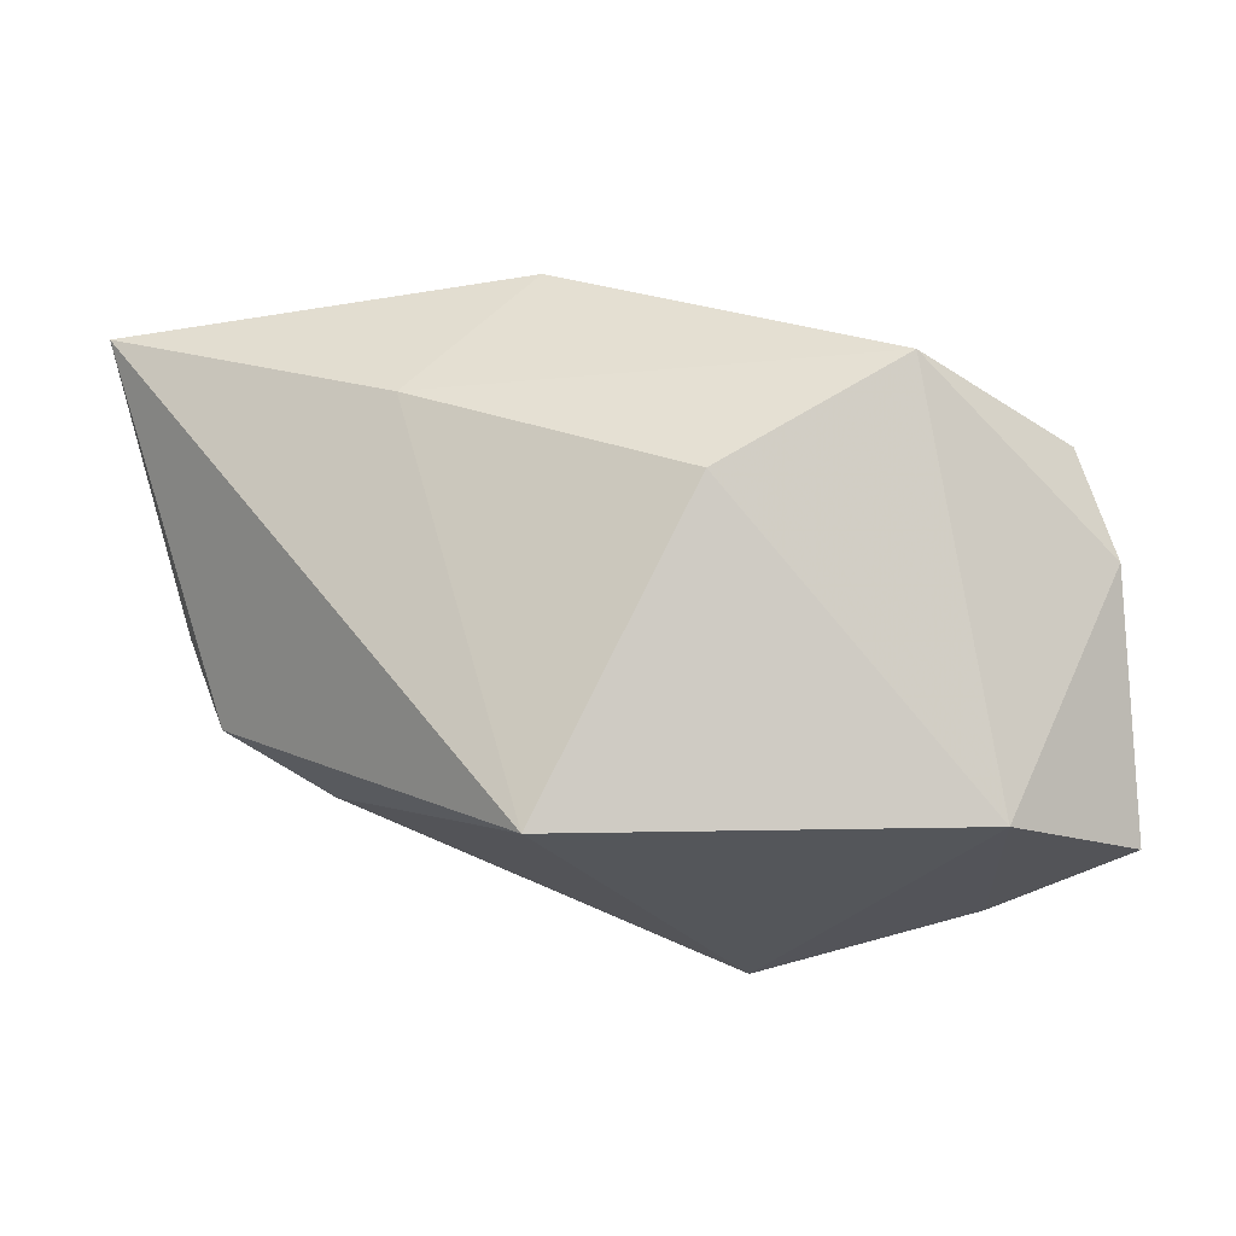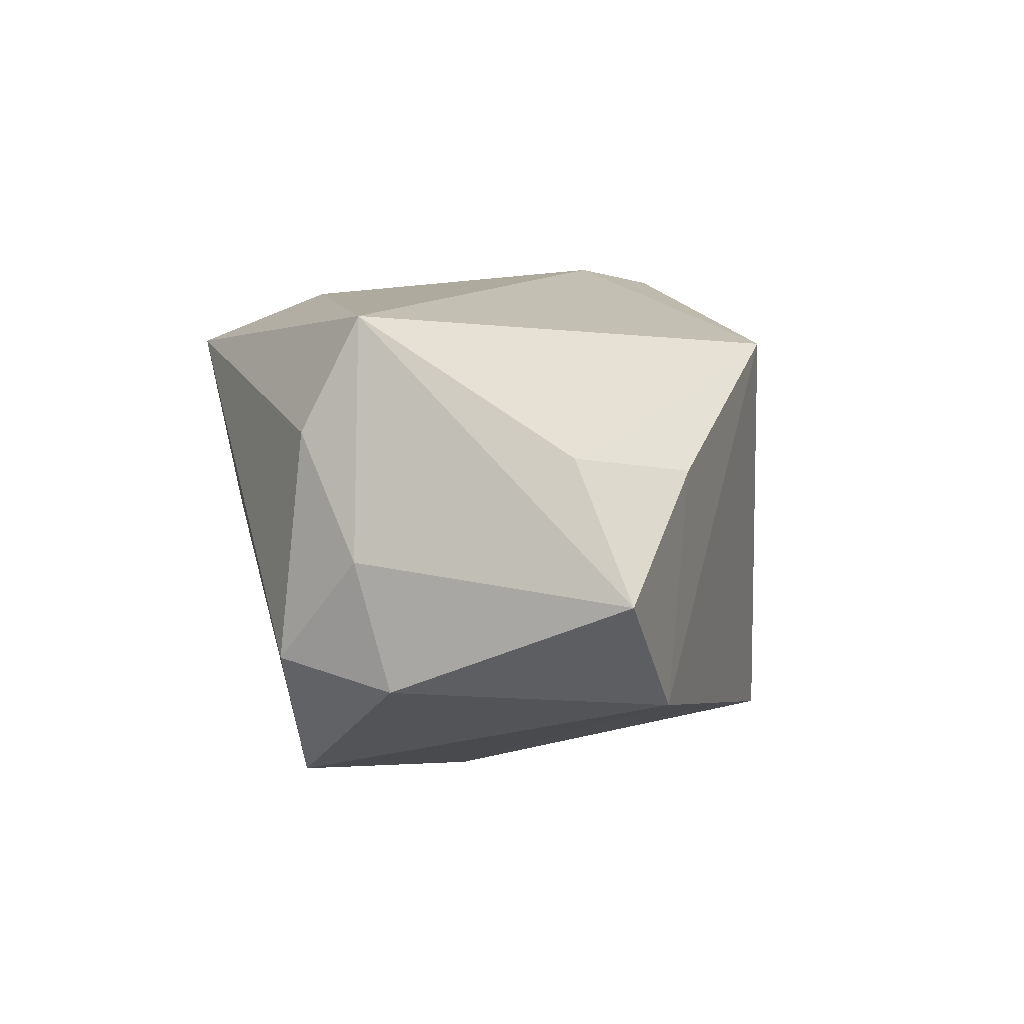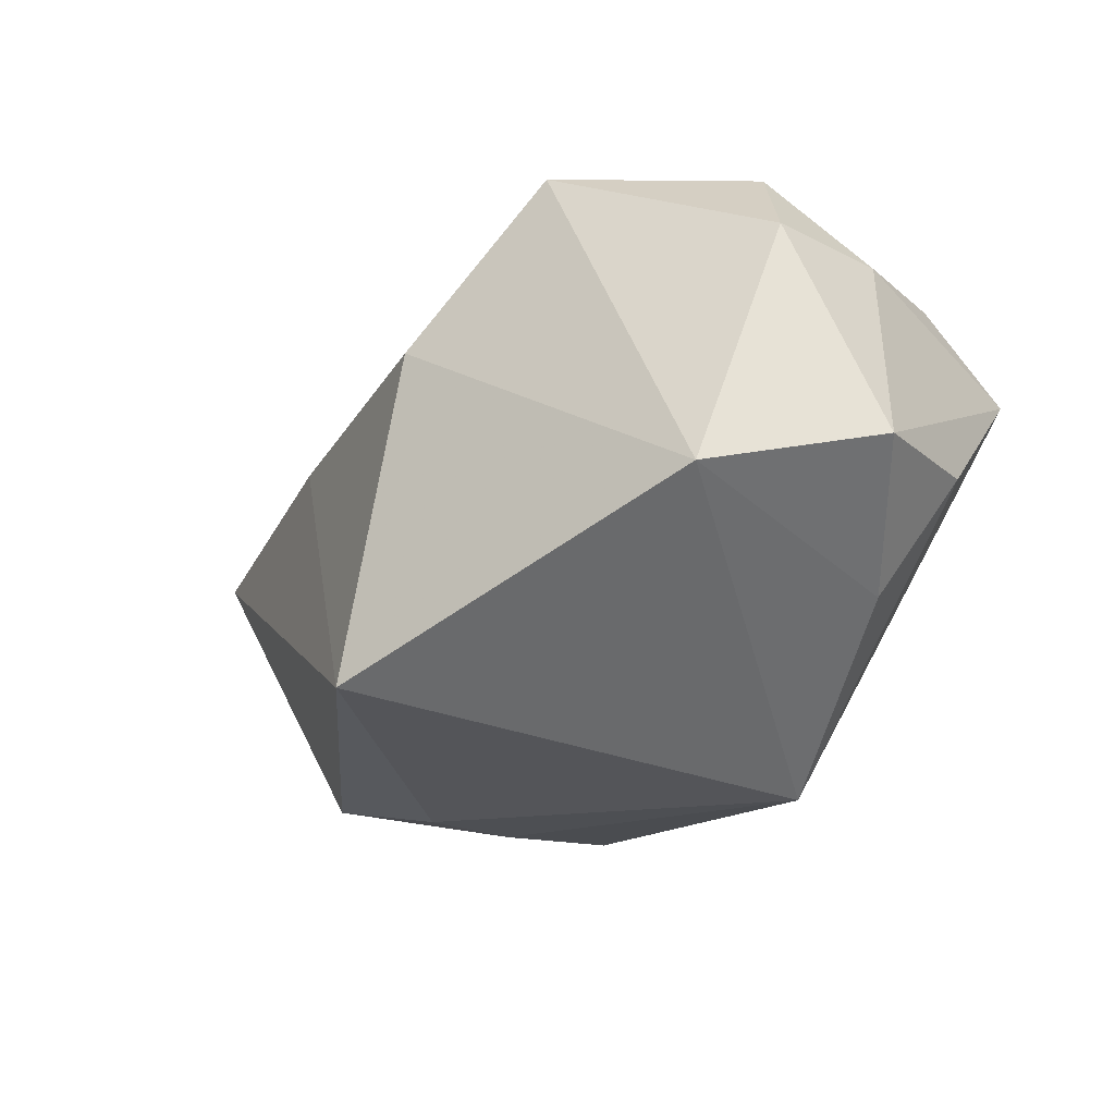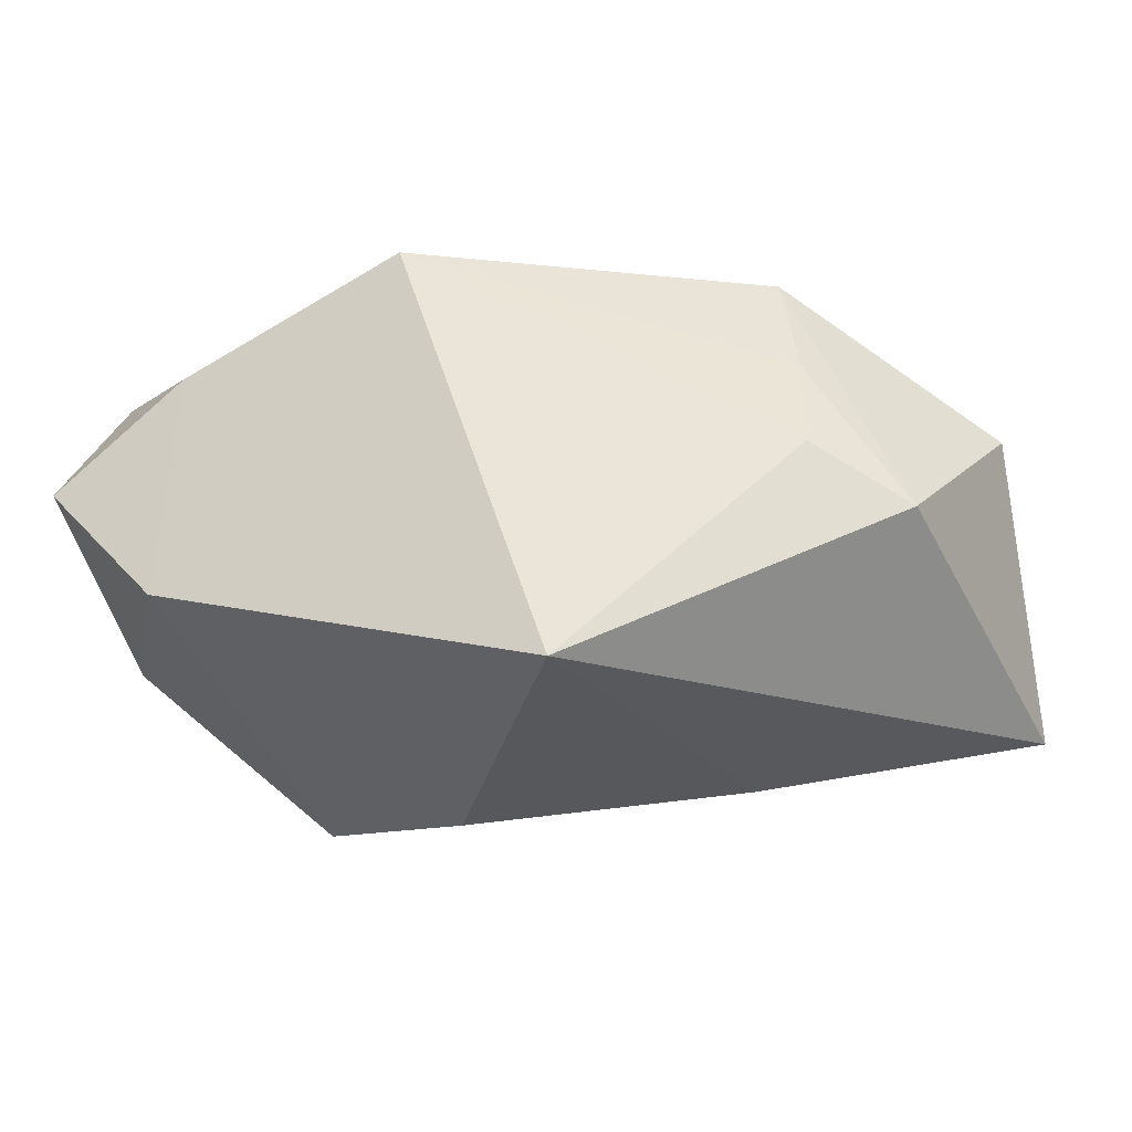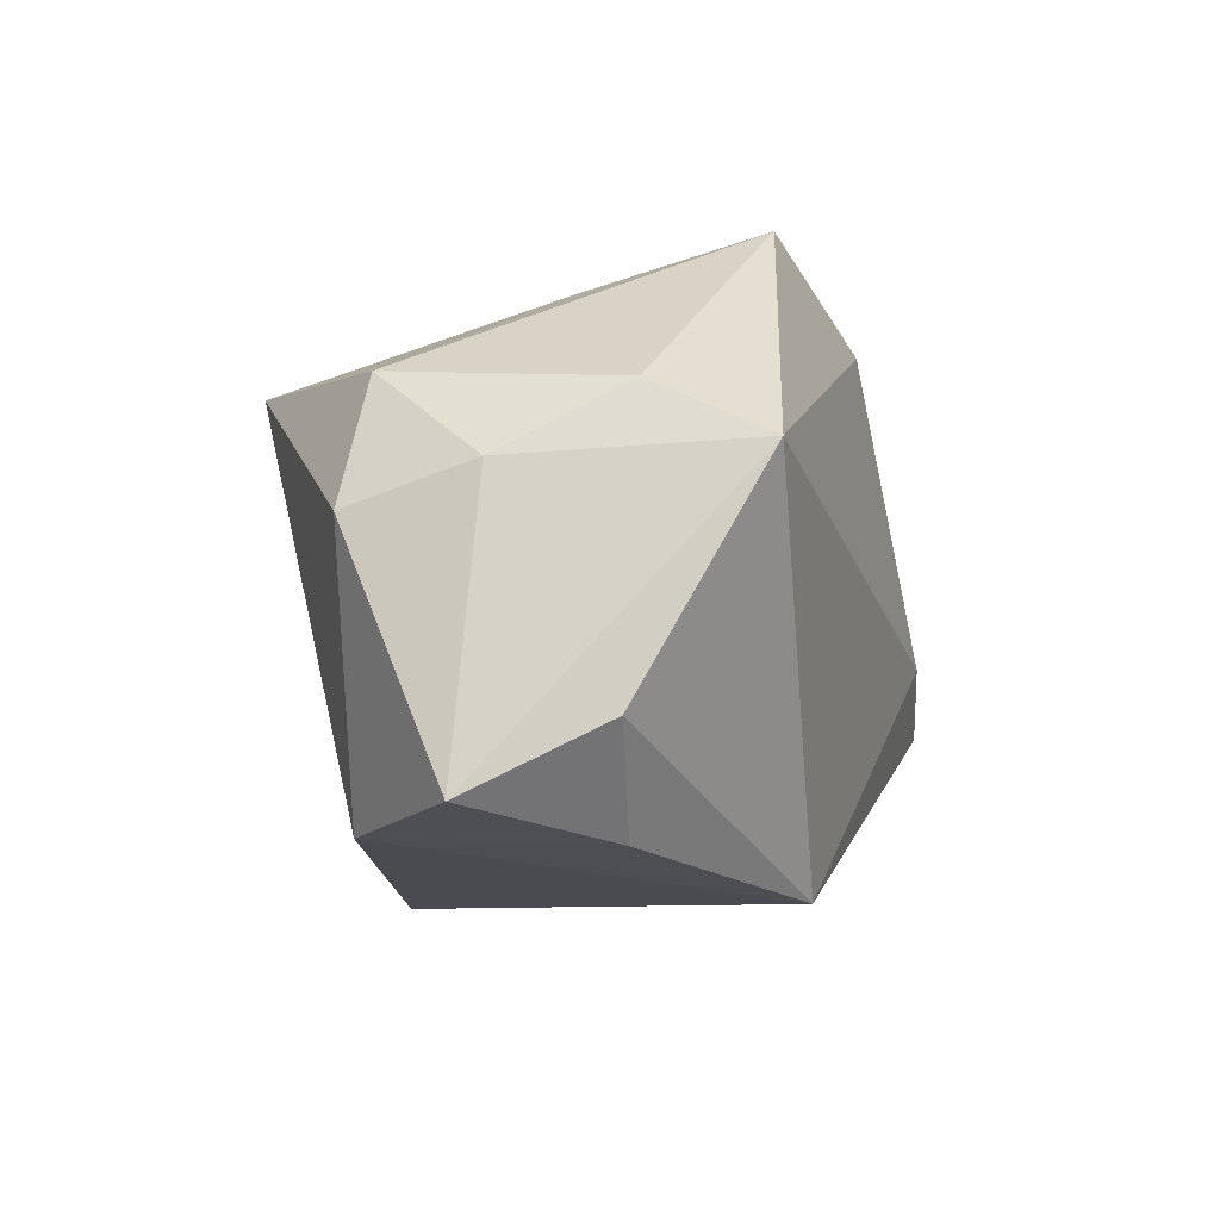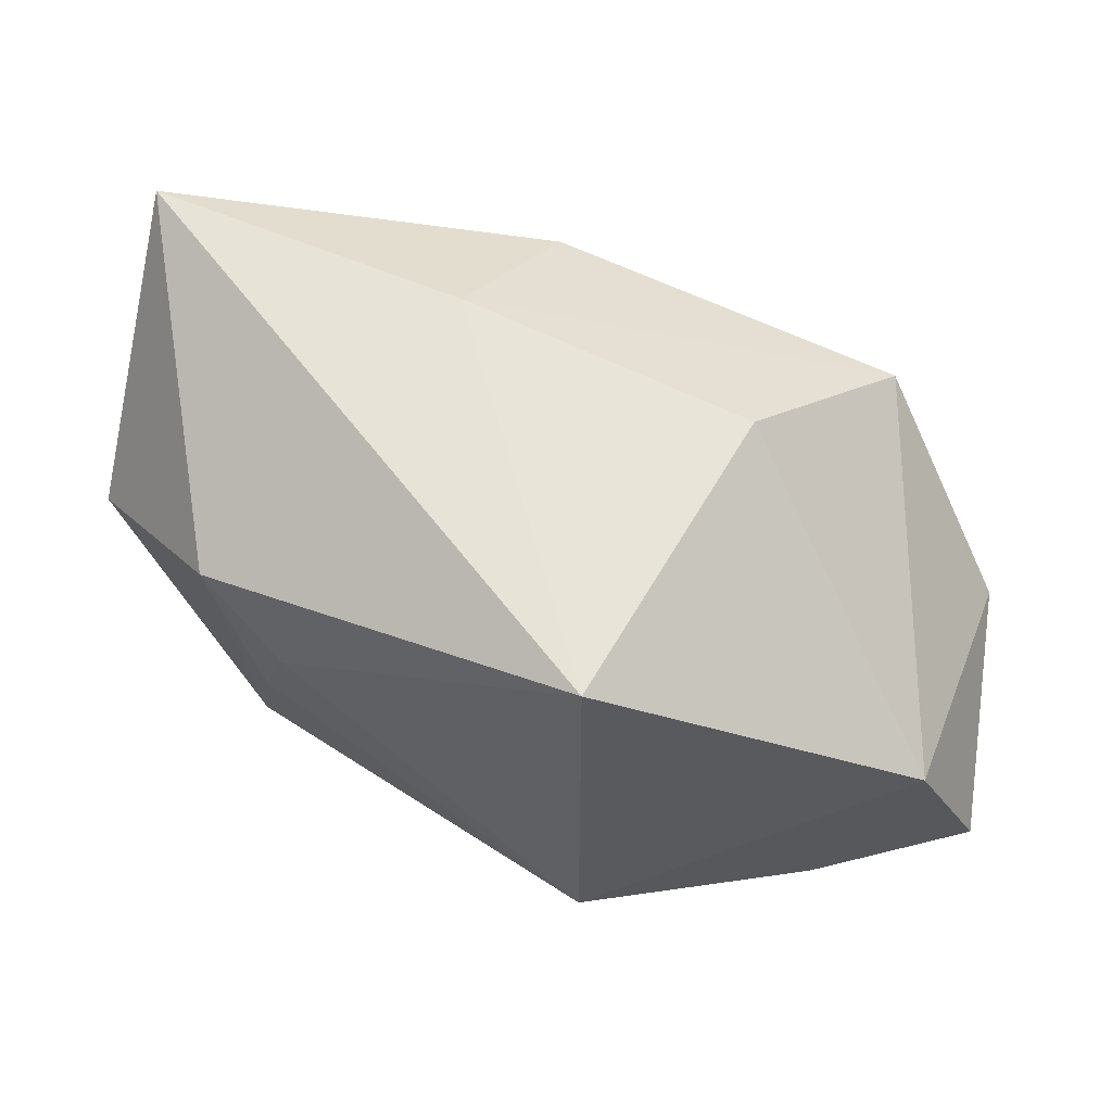
<metadata>
{"format":"obj","ext":"obj","renderer":"f3d","projection":"perspective","resolution":1024,"background":"white","views":[{"elev":-21.7,"azim":-171.7,"up":"+Y"},{"elev":11.7,"azim":-74.8,"up":"+Z"},{"elev":-47.3,"azim":-125.9,"up":"+Y"},{"elev":-25.1,"azim":13.4,"up":"+Z"},{"elev":-11.7,"azim":-72.4,"up":"+Y"},{"elev":-30.0,"azim":161.6,"up":"+Y"}]}
</metadata>
<code>
v -0.02483 -0.02291 0.008434
v 0.03266 -0.009499 -0.003275
v -0.01767 0.01796 0.002268
v -0.03193 0.006791 0.01135
v 0.03515 0.02063 -0.0007878
v -0.005957 -0.02533 0.0163
v -0.02682 -0.02199 -0.01027
v -0.03636 -0.02105 1.075e-05
v -0.0304 0.002417 0.0205
v -0.03543 0.001301 0.001913
v 0.02792 0.02292 0.009475
v 0.001212 0.01719 0.01881
v -0.03267 -0.01557 0.01042
v 0.006002 0.02217 -0.01447
v 0.02248 -0.009474 0.01859
v -0.02212 0.0107 -0.02001
v 0.01489 0.02292 -0.01172
v -0.03329 0.008435 -0.006832
v -0.01289 0.02292 0.01585
v 0.02467 -0.01382 0.001382
v 0.01594 0.01064 -0.01895
v -0.00733 0.0008327 -0.02336
v 0.03945 0.00275 0.007915
v 0.04046 0.01971 -0.01341
v 0.0143 -0.005128 0.0205
v -0.03596 -0.001704 -0.008201
v 0.02435 -0.01186 0.00922
v 0.006034 -0.02381 -0.01943
f 21 14 24
f 25 11 12
f 12 11 19
f 12 9 25
f 19 9 12
f 23 2 24
f 24 14 17
f 17 11 24
f 17 14 19
f 19 11 17
f 16 21 22
f 14 21 16
f 16 26 18
f 25 9 6
f 19 18 4
f 4 9 19
f 24 11 5
f 5 23 24
f 11 23 5
f 15 27 2
f 2 23 15
f 25 6 15
f 15 6 27
f 15 11 25
f 15 23 11
f 3 18 19
f 3 16 18
f 19 14 3
f 14 16 3
f 13 9 8
f 13 6 9
f 22 21 28
f 24 2 28
f 28 21 24
f 2 27 20
f 27 6 20
f 20 28 2
f 6 28 20
f 18 26 10
f 10 4 18
f 10 26 8
f 8 9 10
f 9 4 10
f 1 13 8
f 6 13 1
f 7 28 6
f 6 1 7
f 7 1 8
f 22 28 7
f 8 26 7
f 26 16 7
f 7 16 22

</code>
